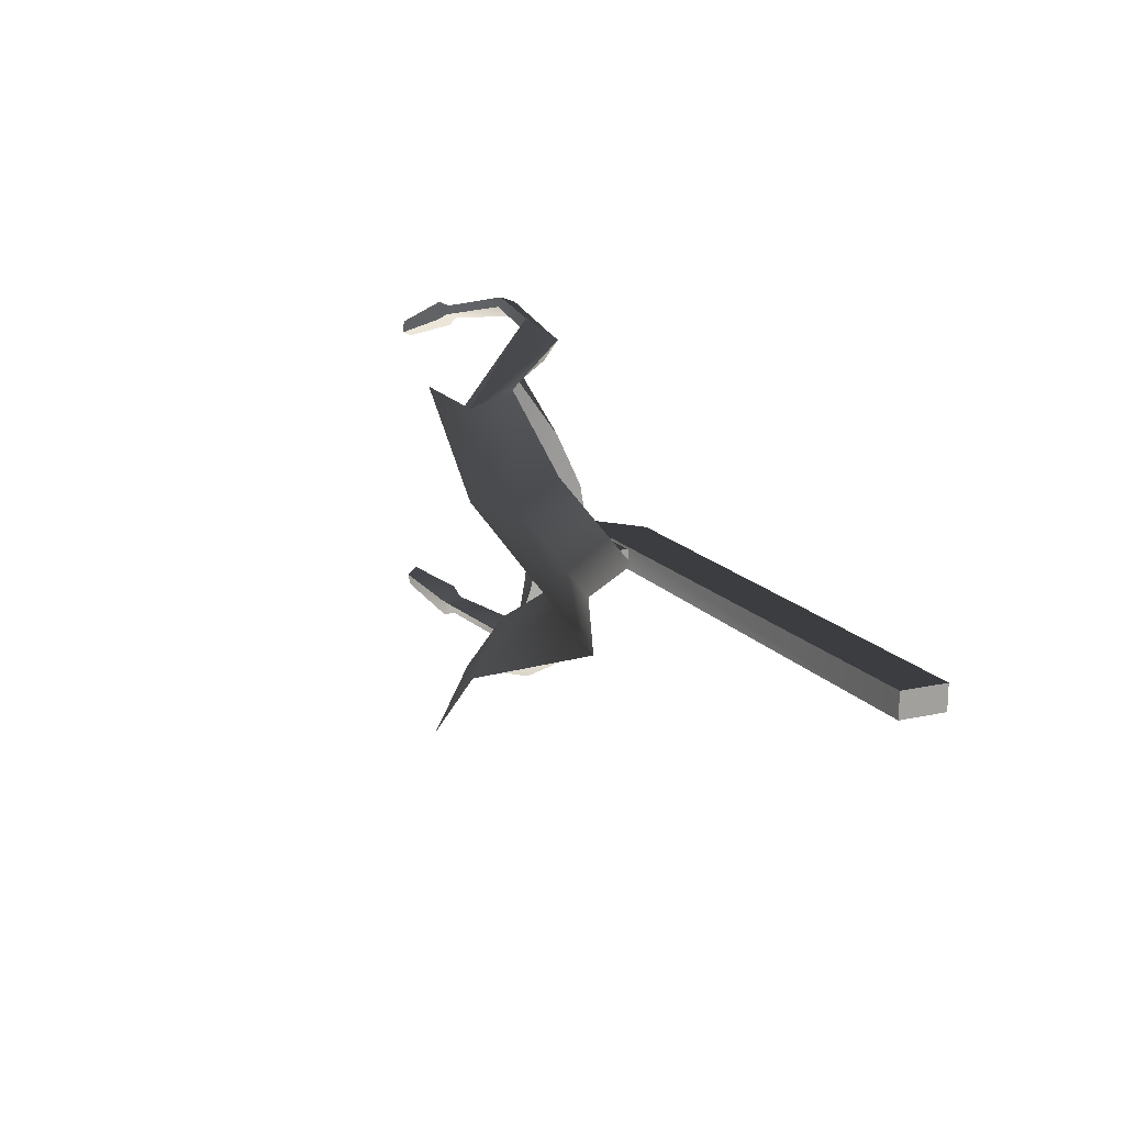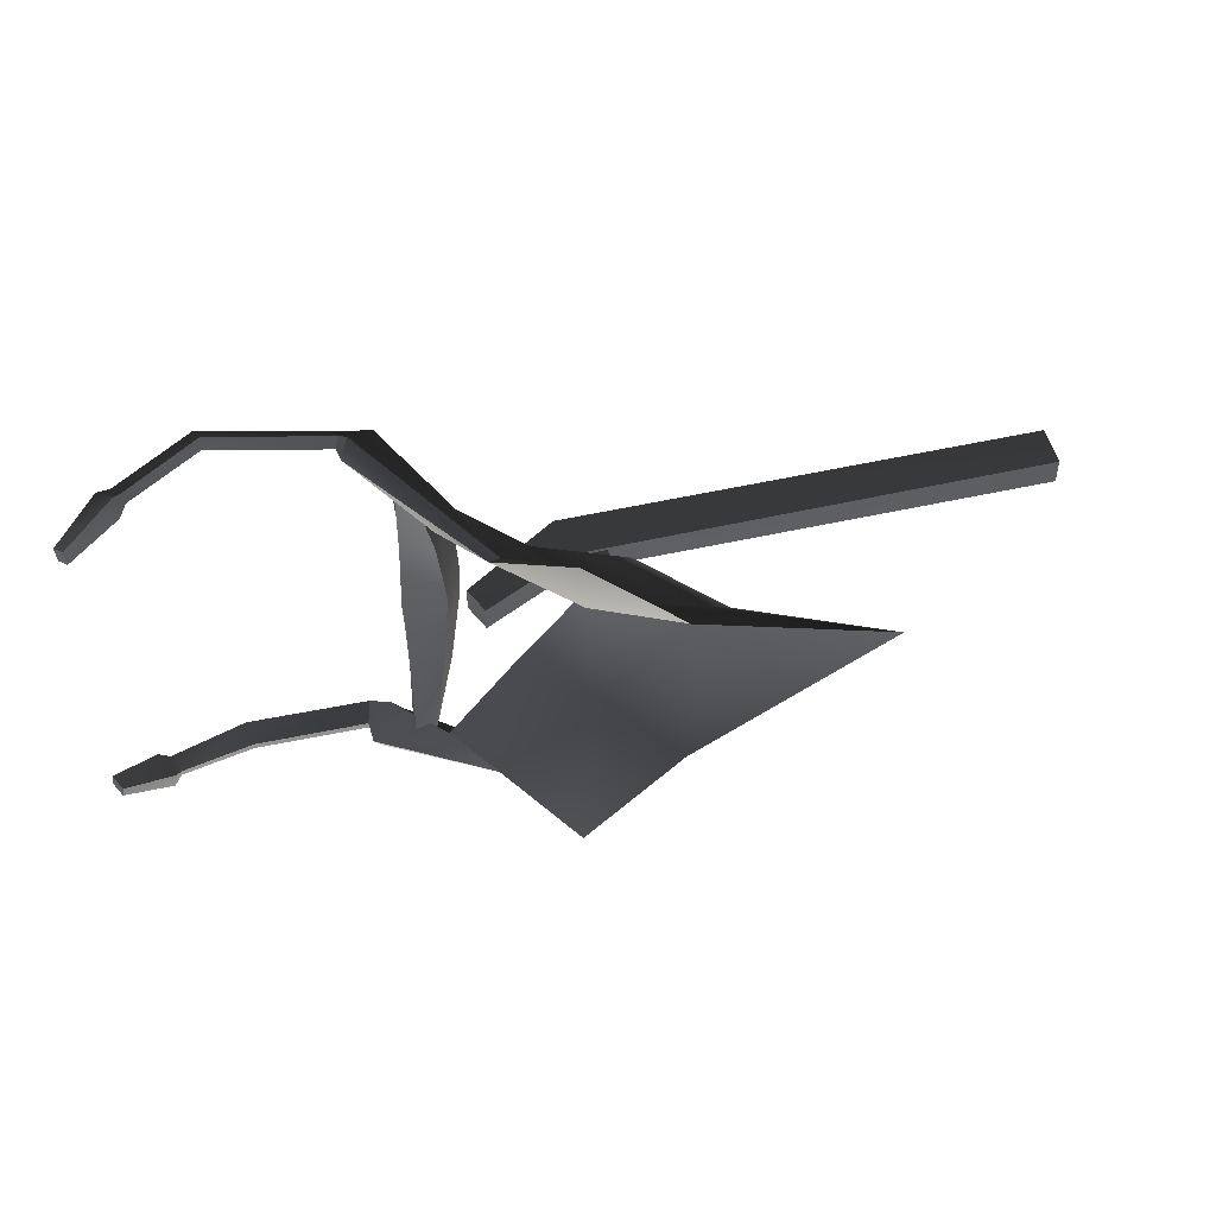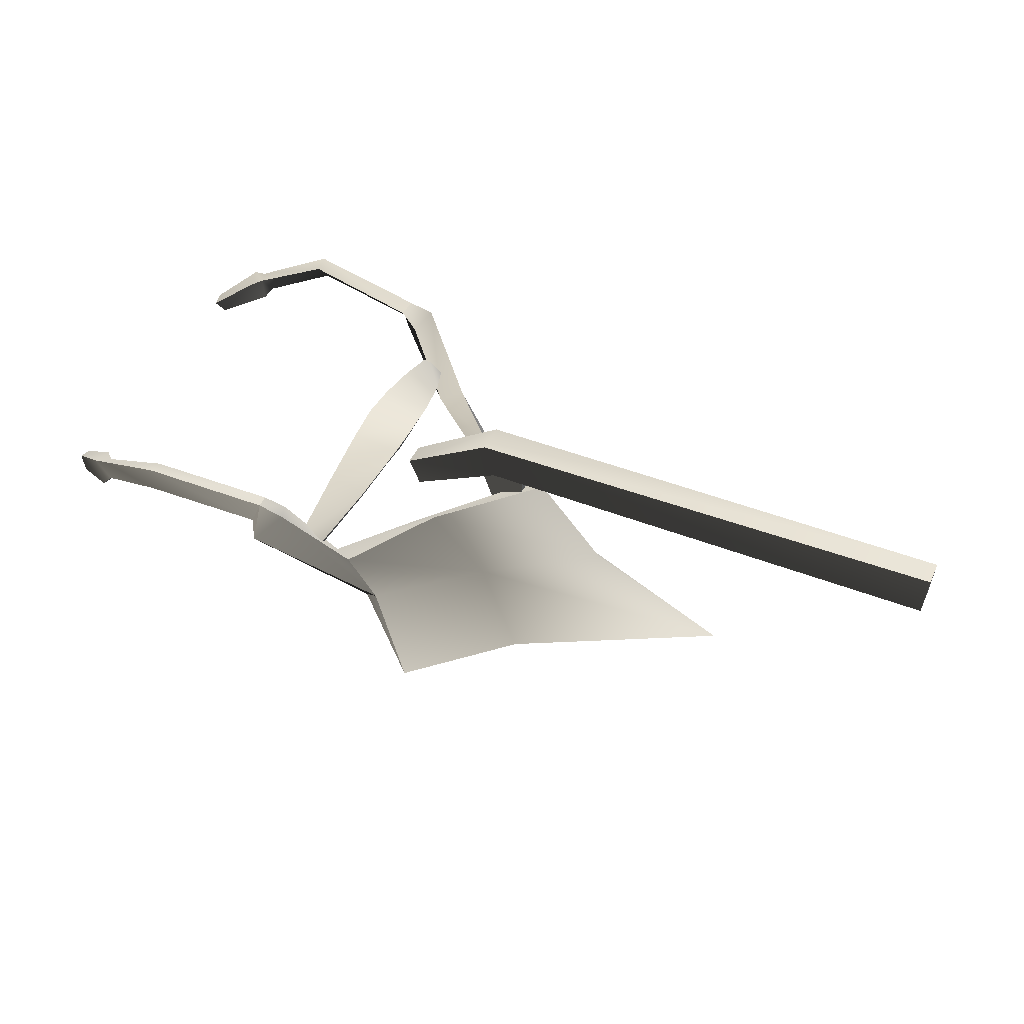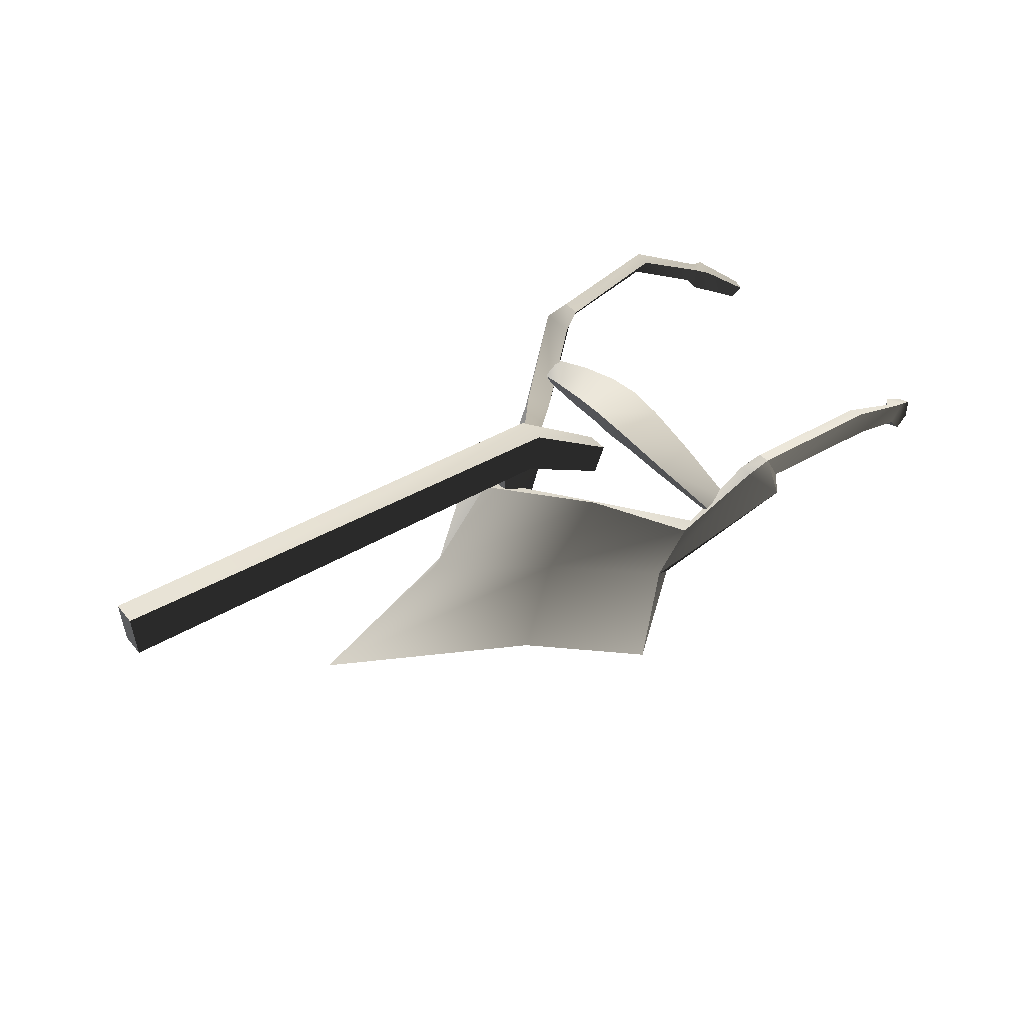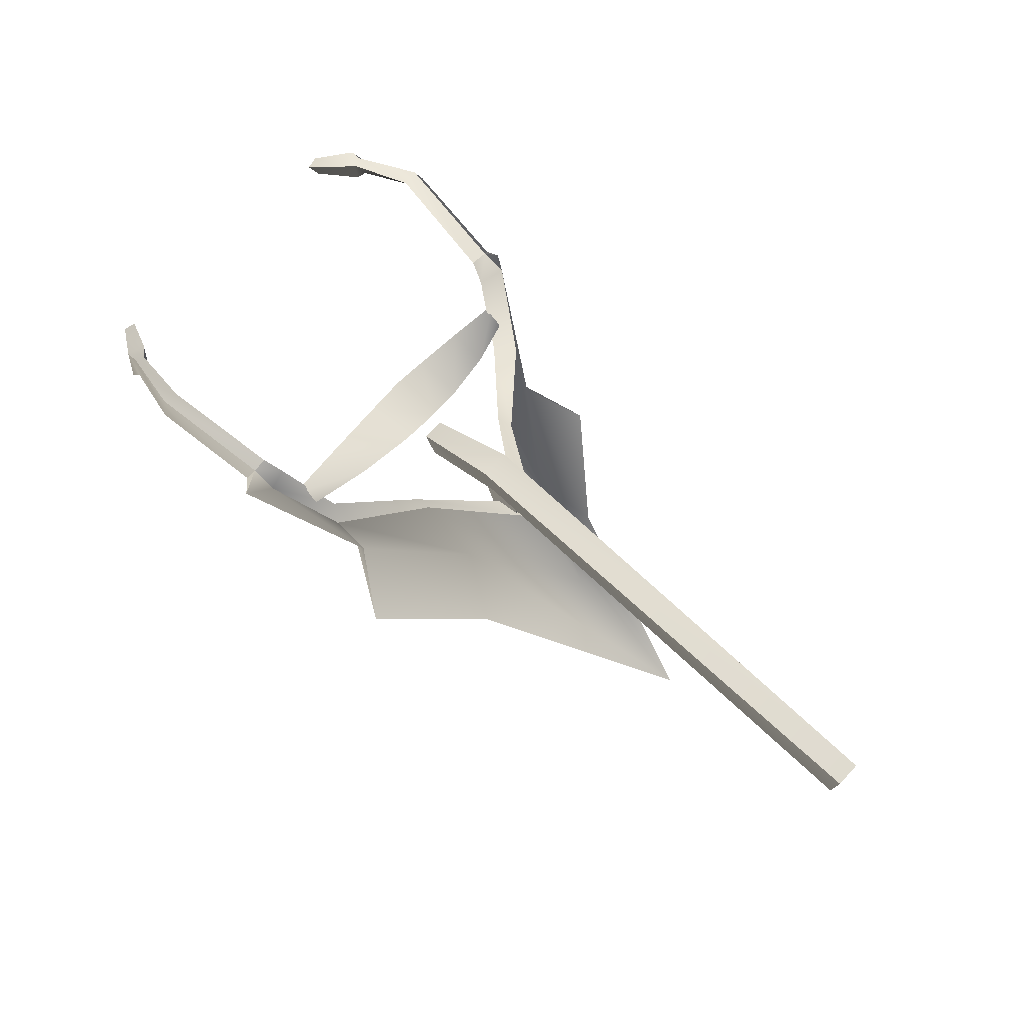
<metadata>
{"format":"obj","ext":"obj","renderer":"f3d","projection":"perspective","resolution":1024,"background":"white","views":[{"elev":17.4,"azim":63.6,"up":"+Z"},{"elev":46.1,"azim":-14.2,"up":"+Z"},{"elev":47.3,"azim":24.3,"up":"+Y"},{"elev":42.2,"azim":143.8,"up":"+Y"},{"elev":70.9,"azim":43.4,"up":"+Y"}]}
</metadata>
<code>
v -1.725 0.4152 0.2525
v -1.516 0.1115 0.2861
v -1.453 0.1237 0.2861
v -2.085 0.9174 -1.44
v -2.115 0.826 -1.52
v -1.977 0.8417 -1.399
v -2.108 0.7128 -1.547
v -1.725 0.4152 -1.252
v -1.516 0.1115 -1.285
v -1.6 0.457 -1.334
v -1.453 0.1237 -1.285
v -1.916 0.9073 -1.532
v -2.062 0.7617 -1.647
v -2.068 0.9427 -1.531
v -1.6 0.457 -1.334
v -1.916 0.9073 -1.532
v -1.725 0.4152 -1.252
v -1.977 0.8417 -1.399
v -2.068 0.9427 -1.531
v -2.085 0.9174 -1.44
v -1.453 0.1237 -1.285
v -1.516 0.1115 -1.285
v -2.062 0.7617 -1.647
v -2.108 0.7128 -1.547
v -2.098 0.8514 -1.584
v -2.068 0.9427 -1.531
v -2.062 0.7617 -1.647
v -1.453 0.1237 -1.285
v -1.151 -0.2546 -1.513
v -1.516 0.1115 -1.285
v -1.516 0.1115 -1.285
v -1.725 0.4152 -1.252
v -1.453 0.1237 -1.285
v -1.781 0.5195 0.3267
v -1.775 0.555 0.3724
v -1.891 0.612 0.4193
v -1.882 0.5795 0.3736
v -2.115 0.826 0.5208
v -2.085 0.9174 0.4403
v -1.977 0.8417 0.3993
v -2.108 0.7128 0.5477
v -1.725 0.4152 0.2525
v -1.516 0.1115 0.2861
v -1.453 0.1237 0.2861
v -1.6 0.457 0.3345
v -1.916 0.9073 0.5328
v -2.062 0.7617 0.6473
v -2.068 0.9427 0.5317
v -1.977 0.8417 0.3993
v -2.085 0.9174 0.4403
v -2.068 0.9427 0.5317
v -1.916 0.9073 0.5328
v -1.725 0.4152 0.2525
v -1.6 0.457 0.3345
v -1.516 0.1115 0.2861
v -1.453 0.1237 0.2861
v -2.062 0.7617 0.6473
v -2.108 0.7128 0.5477
v -2.068 0.9427 0.5317
v -2.098 0.8514 0.5847
v -2.062 0.7617 0.6473
v -1.22 0.5718 -0.8848
v -1.338 0.4964 -0.8848
v -0.6366 0.7369 -0.4997
v -1.725 0.4152 -1.252
v -1.6 0.457 -1.334
v -0.8292 0.6477 -0.4997
v -1.338 0.4964 -0.1146
v -1.22 0.5718 -0.1146
v -1.725 0.4152 0.2525
v -1.6 0.457 0.3345
v -1.151 -0.2546 0.5135
v -1.453 0.1237 0.2861
v -1.516 0.1115 0.2861
v 1.825 1.078 -0.5712
v -0.9956 1.022 -0.4112
v 1.825 1.078 -0.4255
v -0.9956 1.022 -0.5855
v -1.545 0.6515 -0.4335
v -1.545 0.6515 -0.5632
v -0.9471 0.7724 -0.5634
v -1.48 0.4816 -0.4335
v -1.48 0.4816 -0.5632
v -0.9471 0.7724 -0.4333
v 1.811 0.813 -0.5712
v 1.811 0.813 -0.4255
v 1.825 1.078 -0.5712
v 1.825 1.078 -0.4255
v 1.811 0.813 -0.4255
v 1.811 0.813 -0.5712
v -3.514 0.6049 -1.305
v -3.469 0.5314 -1.339
v -3.267 0.7827 -1.402
v -3.192 0.6601 -1.459
v -3.203 0.801 -1.459
v -3.152 0.7167 -1.498
v -2.772 1.004 -1.525
v -2.752 0.8968 -1.597
v -2.085 0.9174 -1.44
v -2.115 0.826 -1.52
v -3.524 0.6207 -1.376
v -3.479 0.5472 -1.41
v -3.514 0.6049 -1.305
v -3.469 0.5314 -1.339
v -2.068 0.9427 -1.531
v -2.777 1.027 -1.614
v -2.085 0.9174 -1.44
v -2.772 1.004 -1.525
v -3.215 0.8191 -1.512
v -3.203 0.801 -1.459
v -3.283 0.8091 -1.516
v -3.267 0.7827 -1.402
v -3.524 0.6207 -1.376
v -3.514 0.6049 -1.305
v -2.098 0.8514 -1.584
v -2.115 0.826 -1.52
v -2.756 0.9198 -1.657
v -2.752 0.8968 -1.597
v -3.163 0.7348 -1.551
v -3.152 0.7167 -1.498
v -3.208 0.6864 -1.573
v -3.192 0.6601 -1.459
v -3.479 0.5472 -1.41
v -3.469 0.5314 -1.339
v -1.775 0.555 -1.372
v -1.781 0.5195 -1.326
v -1.891 0.612 -1.419
v -1.882 0.5795 -1.373
v -2.062 0.7617 -1.647
v -2.108 0.7128 -1.547
v -2.098 0.8514 -1.584
v -2.115 0.826 -1.52
v -3.479 0.5472 0.4107
v -3.524 0.6207 0.3768
v -3.514 0.6049 0.3057
v -3.469 0.5314 0.3397
v -2.098 0.8514 0.5847
v -2.115 0.826 0.5208
v -2.108 0.7128 0.5477
v -2.062 0.7617 0.6473
v -0.7565 0.8255 -0.4503
v -1.038 0.7707 -0.4503
v -0.9328 0.4943 -0.4358
v -0.7597 0.575 -0.4358
v -1.038 0.7707 -0.4503
v -1.038 0.7707 -0.5452
v -0.9328 0.4943 -0.5613
v -0.9328 0.4943 -0.4358
v -1.038 0.7707 -0.5452
v -0.7565 0.8255 -0.5452
v -0.7597 0.575 -0.5613
v -0.9328 0.4943 -0.5613
v -0.7565 0.8255 -0.5452
v -0.7565 0.8255 -0.4503
v -0.7597 0.575 -0.4358
v -0.7597 0.575 -0.5613
v -1.038 0.7707 -0.5452
v -1.038 0.7707 -0.4503
v -0.7565 0.8255 -0.4503
v -0.7565 0.8255 -0.5452
v -0.9328 0.4943 -0.5613
v -0.7597 0.575 -0.5613
v -0.7597 0.575 -0.4358
v -0.9328 0.4943 -0.4358
v -1.545 0.6515 -0.4335
v -1.545 0.6515 -0.5632
v -1.48 0.4816 -0.5632
v -1.48 0.4816 -0.4335
v -0.9956 1.022 -0.5855
v 1.825 1.078 -0.5712
v 1.811 0.813 -0.5712
v -0.9471 0.7724 -0.5634
v -1.545 0.6515 -0.5632
v -1.48 0.4816 -0.5632
v -0.9956 1.022 -0.4112
v 1.811 0.813 -0.4255
v 1.825 1.078 -0.4255
v -0.9471 0.7724 -0.4333
v -1.545 0.6515 -0.4335
v -1.48 0.4816 -0.4335
v -1.891 0.612 -1.419
v -1.882 0.5795 -1.373
v -1.857 0.7955 -1.026
v -1.874 0.6583 -0.9361
v -1.841 0.9013 -0.7168
v -1.877 0.6966 -0.667
v -1.845 0.9243 -0.4997
v -1.882 0.5795 0.3736
v -1.891 0.612 0.4193
v -1.857 0.7955 0.02706
v -1.874 0.6583 -0.06333
v -1.841 0.9013 -0.2825
v -1.877 0.6966 -0.3324
v -1.884 0.7015 -0.4997
v -1.662 0.6587 -0.667
v -1.552 0.8778 -0.7168
v -1.645 0.6683 -0.4997
v -1.629 0.7603 -1.026
v -1.697 0.6132 -0.9361
v -1.775 0.555 -1.372
v -1.781 0.5195 -1.326
v -1.536 0.9046 -0.4997
v -1.552 0.8778 -0.2825
v -1.662 0.6587 -0.3324
v -1.629 0.7603 0.02706
v -1.697 0.6132 -0.06333
v -1.775 0.555 0.3724
v -1.781 0.5195 0.3267
v -1.552 0.8778 -0.7168
v -1.841 0.9013 -0.7168
v -1.536 0.9046 -0.4997
v -1.857 0.7955 -1.026
v -1.629 0.7603 -1.026
v -1.891 0.612 -1.419
v -1.775 0.555 -1.372
v -1.845 0.9243 -0.4997
v -1.841 0.9013 -0.2825
v -1.552 0.8778 -0.2825
v -1.857 0.7955 0.02706
v -1.629 0.7603 0.02706
v -1.891 0.612 0.4193
v -1.775 0.555 0.3724
v -1.781 0.5195 -1.326
v -1.697 0.6132 -0.9361
v -1.882 0.5795 -1.373
v -1.874 0.6583 -0.9361
v -1.662 0.6587 -0.667
v -1.877 0.6966 -0.667
v -1.645 0.6683 -0.4997
v -1.884 0.7015 -0.4997
v -1.877 0.6966 -0.3324
v -1.662 0.6587 -0.3324
v -1.874 0.6583 -0.06333
v -1.697 0.6132 -0.06333
v -1.882 0.5795 0.3736
v -1.781 0.5195 0.3267
v -3.479 0.5472 -1.41
v -3.524 0.6207 -1.376
v -3.208 0.6864 -1.573
v -3.283 0.8091 -1.516
v -3.163 0.7348 -1.551
v -3.215 0.8191 -1.512
v -2.756 0.9198 -1.657
v -2.777 1.027 -1.614
v -2.098 0.8514 -1.584
v -2.068 0.9427 -1.531
v -3.469 0.5314 0.3397
v -3.514 0.6049 0.3057
v -3.267 0.7827 0.4026
v -3.192 0.6601 0.4592
v -3.203 0.801 0.4592
v -3.152 0.7167 0.4981
v -2.772 1.004 0.526
v -2.752 0.8968 0.5979
v -2.085 0.9174 0.4403
v -2.115 0.826 0.5208
v -2.098 0.8514 0.5847
v -2.068 0.9427 0.5317
v -2.777 1.027 0.6144
v -2.756 0.9198 0.6573
v -3.215 0.8191 0.5131
v -3.163 0.7348 0.552
v -3.283 0.8091 0.5165
v -3.208 0.6864 0.5731
v -3.524 0.6207 0.3768
v -3.479 0.5472 0.4107
v -3.267 0.7827 0.4026
v -3.514 0.6049 0.3057
v -3.524 0.6207 0.3768
v -3.283 0.8091 0.5165
v -3.203 0.801 0.4592
v -3.215 0.8191 0.5131
v -2.772 1.004 0.526
v -2.777 1.027 0.6144
v -2.085 0.9174 0.4403
v -2.068 0.9427 0.5317
v -2.115 0.826 0.5208
v -2.098 0.8514 0.5847
v -2.756 0.9198 0.6573
v -2.752 0.8968 0.5979
v -3.163 0.7348 0.552
v -3.152 0.7167 0.4981
v -3.208 0.6864 0.5731
v -3.192 0.6601 0.4592
v -3.479 0.5472 0.4107
v -3.469 0.5314 0.3397
v -1.516 0.1115 0.2861
v -1.725 0.4152 0.2525
v -1.338 0.4964 -0.1146
v -1.036 0.1224 -0.163
v -0.8292 0.6477 -0.4997
v -1.151 -0.2546 0.5135
v -1.725 0.4152 -1.252
v -1.516 0.1115 -1.285
v -1.338 0.4964 -0.8848
v -1.036 0.1224 -0.8364
v -0.3387 0.2329 -0.4997
v -0.6003 -0.2605 -0.001139
v -1.151 -0.2546 -1.513
v -0.6003 -0.2605 -0.9982
v 0.5832 -0.1328 -0.4997
v -1.151 -0.2546 -1.513
v -1.453 0.1237 -1.285
v -0.6003 -0.2605 -0.9982
v -0.9079 0.1473 -0.8364
v -1.6 0.457 -1.334
v -1.22 0.5718 -0.8848
v -0.6366 0.7369 -0.4997
v -0.2287 0.2543 -0.4997
v 0.5832 -0.1328 -0.4997
v -1.22 0.5718 -0.1146
v -0.9079 0.1473 -0.163
v -0.6003 -0.2605 -0.001139
v -1.6 0.457 0.3345
v -1.453 0.1237 0.2861
v -1.151 -0.2546 0.5135
g PLOW
o PLOW0
f 1 2 3
f 4 5 6
f 7 6 5
f 6 7 8
f 9 8 7
f 10 11 12
f 13 12 11
f 12 13 14
f 15 16 17
f 18 17 16
f 16 19 18
f 20 18 19
f 21 22 23
f 24 23 22
f 25 26 27
f 28 29 30
f 31 32 33
f 34 35 36
f 36 37 34
f 38 39 40
f 40 41 38
f 41 40 42
f 42 43 41
f 44 45 46
f 46 47 44
f 47 46 48
f 49 50 51
f 51 52 49
f 53 49 52
f 52 54 53
f 55 56 57
f 57 58 55
f 59 60 61
f 62 63 64
f 63 62 65
f 66 65 62
f 67 64 63
f 64 67 68
f 68 69 64
f 69 68 70
f 70 71 69
f 72 73 74
f 75 76 77
f 76 75 78
f 78 79 76
f 79 78 80
f 81 82 83
f 82 81 84
f 85 84 81
f 84 85 86
f 87 88 89
f 89 90 87
f 91 92 93
f 94 93 92
f 93 94 95
f 96 95 94
f 95 96 97
f 98 97 96
f 97 98 99
f 100 99 98
f 101 102 103
f 104 103 102
f 105 106 107
f 108 107 106
f 106 109 108
f 110 108 109
f 109 111 110
f 112 110 111
f 111 113 112
f 114 112 113
f 115 116 117
f 118 117 116
f 117 118 119
f 120 119 118
f 119 120 121
f 122 121 120
f 121 122 123
f 124 123 122
f 125 126 127
f 128 127 126
f 129 130 131
f 132 131 130
f 133 134 135
f 135 136 133
f 137 138 139
f 139 140 137
f 141 142 143
f 143 144 141
f 145 146 147
f 147 148 145
f 149 150 151
f 151 152 149
f 153 154 155
f 155 156 153
f 157 158 159
f 159 160 157
f 161 162 163
f 163 164 161
f 165 166 167
f 167 168 165
f 169 170 171
f 171 172 169
f 173 169 172
f 172 174 173
f 175 176 177
f 176 175 178
f 179 178 175
f 178 179 180
f 181 182 183
f 184 183 182
f 183 184 185
f 186 185 184
f 185 186 187
f 188 189 190
f 190 191 188
f 191 190 192
f 192 193 191
f 193 192 187
f 187 194 193
f 194 187 186
f 195 196 197
f 196 195 198
f 199 198 195
f 198 199 200
f 201 200 199
f 202 197 196
f 197 202 203
f 203 204 197
f 204 203 205
f 205 206 204
f 206 205 207
f 207 208 206
f 209 210 211
f 210 209 212
f 213 212 209
f 212 213 214
f 215 214 213
f 216 211 210
f 211 216 217
f 217 218 211
f 218 217 219
f 219 220 218
f 220 219 221
f 221 222 220
f 223 224 225
f 226 225 224
f 224 227 226
f 228 226 227
f 227 229 228
f 230 228 229
f 231 230 229
f 229 232 231
f 233 231 232
f 232 234 233
f 235 233 234
f 234 236 235
f 237 238 239
f 240 239 238
f 239 240 241
f 242 241 240
f 241 242 243
f 244 243 242
f 243 244 245
f 246 245 244
f 247 248 249
f 249 250 247
f 250 249 251
f 251 252 250
f 252 251 253
f 253 254 252
f 254 253 255
f 255 256 254
f 257 258 259
f 259 260 257
f 260 259 261
f 261 262 260
f 262 261 263
f 263 264 262
f 264 263 265
f 265 266 264
f 267 268 269
f 269 270 267
f 271 267 270
f 270 272 271
f 273 271 272
f 272 274 273
f 275 273 274
f 274 276 275
f 277 278 279
f 279 280 277
f 280 279 281
f 281 282 280
f 282 281 283
f 283 284 282
f 284 283 285
f 285 286 284
f 287 288 289
f 290 289 291
f 289 290 287
f 292 287 290
f 293 294 295
f 296 295 294
f 295 296 291
f 297 291 296
f 291 297 290
f 298 290 297
f 290 298 292
f 294 299 296
f 300 296 299
f 296 300 297
f 301 297 300
f 297 301 298
f 302 303 304
f 305 304 303
f 303 306 305
f 307 305 306
f 308 309 307
f 305 307 309
f 309 310 305
f 304 305 310
f 309 308 311
f 311 312 309
f 310 309 312
f 312 313 310
f 312 311 314
f 314 315 312
f 313 312 315
f 315 316 313

</code>
